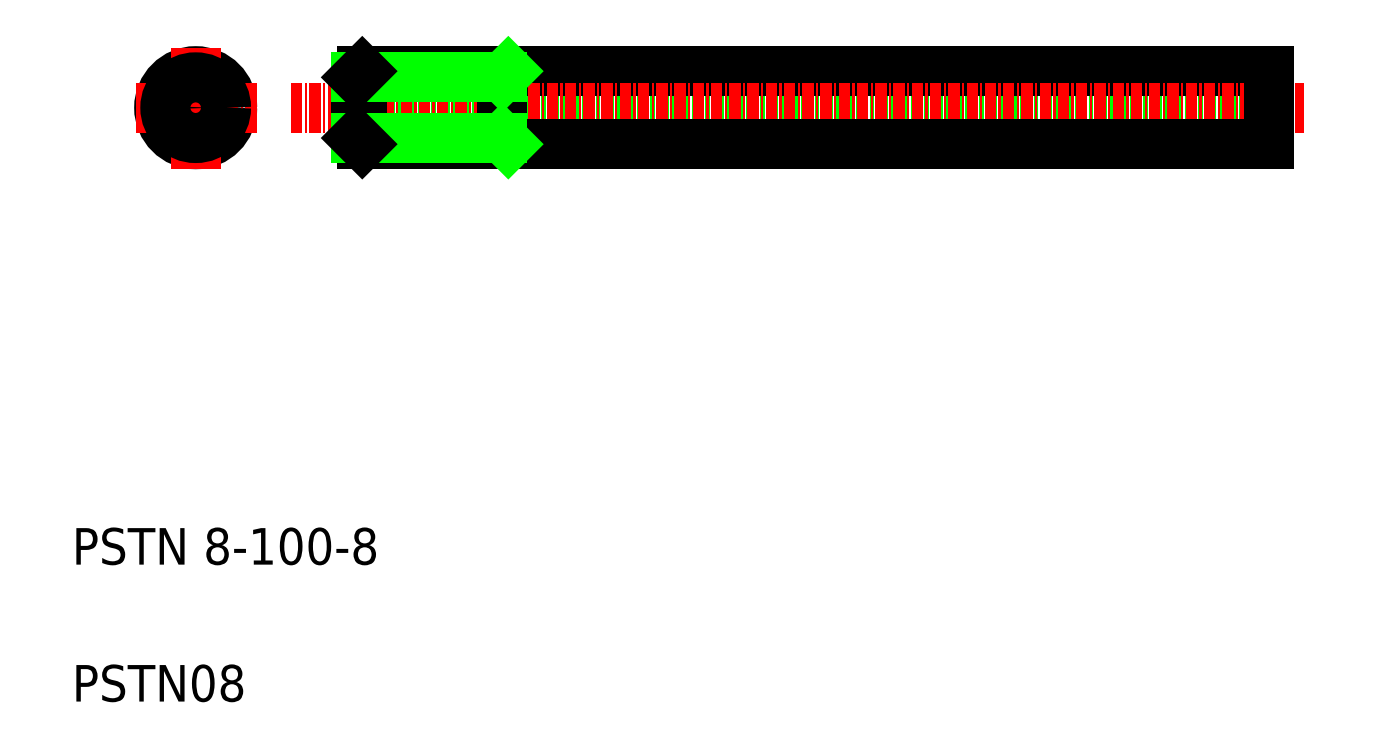
<metadata>
{"format":"dxf","ext":"dxf","renderer":"ezdxf+matplotlib","layout":"modelspace","background":"white","min_lineweight":24,"dpi":150}
</metadata>
<code>
0
SECTION
2
ENTITIES
0
LINE
8
0
10
41.13
20
73.06
30
0
11
141.1
21
73.06
31
0
0
LINE
8
0
10
41.13
20
77.06
30
0
11
141.1
21
77.06
31
0
0
LINE
8
0
10
41.8
20
79.06
30
0
11
141.1
21
79.06
31
0
0
LINE
8
CENTER
10
34
20
75.06
30
0
11
144.9
21
75.06
31
0
0
LINE
8
0
10
41.8
20
71.06
30
0
11
141.1
21
71.06
31
0
0
TEXT
8
0
10
10
20
25
30
0
40
4
1
PSTN 8-100-8
0
TEXT
8
0
10
10
20
10
30
0
40
4
1
PSTN08
0
LINE
8
0
10
57.13
20
79.06
30
0
11
57.13
21
71.06
31
0
0
LINE
8
0
10
41.13
20
71.73
30
0
11
41.13
21
78.38
31
0
0
LINE
8
0
10
41.8
20
71.06
30
0
11
41.8
21
79.06
31
0
0
LINE
8
0
10
41.13
20
71.73
30
0
11
57.13
21
71.73
31
0
0
LINE
8
0
10
41.13
20
71.73
30
0
11
41.8
21
71.06
31
0
0
LINE
8
0
10
57.13
20
71.73
30
0
11
57.8
21
71.06
31
0
0
LINE
8
0
10
41.13
20
78.38
30
0
11
57.13
21
78.38
31
0
0
LINE
8
0
10
41.13
20
78.38
30
0
11
41.8
21
79.06
31
0
0
LINE
8
0
10
57.13
20
78.38
30
0
11
57.8
21
79.06
31
0
0
LINE
8
0
10
141.1
20
79.06
30
0
11
141.1
21
71.06
31
0
0
CIRCLE
8
0
10
23.55
20
75.06
30
0
40
4
0
LINE
8
CENTER
10
30.24
20
75.06
30
0
11
16.87
21
75.06
31
0
0
LINE
8
CENTER
10
23.55
20
68.37
30
0
11
23.55
21
81.74
31
0
0
CIRCLE
8
0
10
23.55
20
75.06
30
0
40
2
0
CIRCLE
8
0
10
23.55
20
75.06
30
0
40
3.324
0
ENDSEC
0
EOF

</code>
